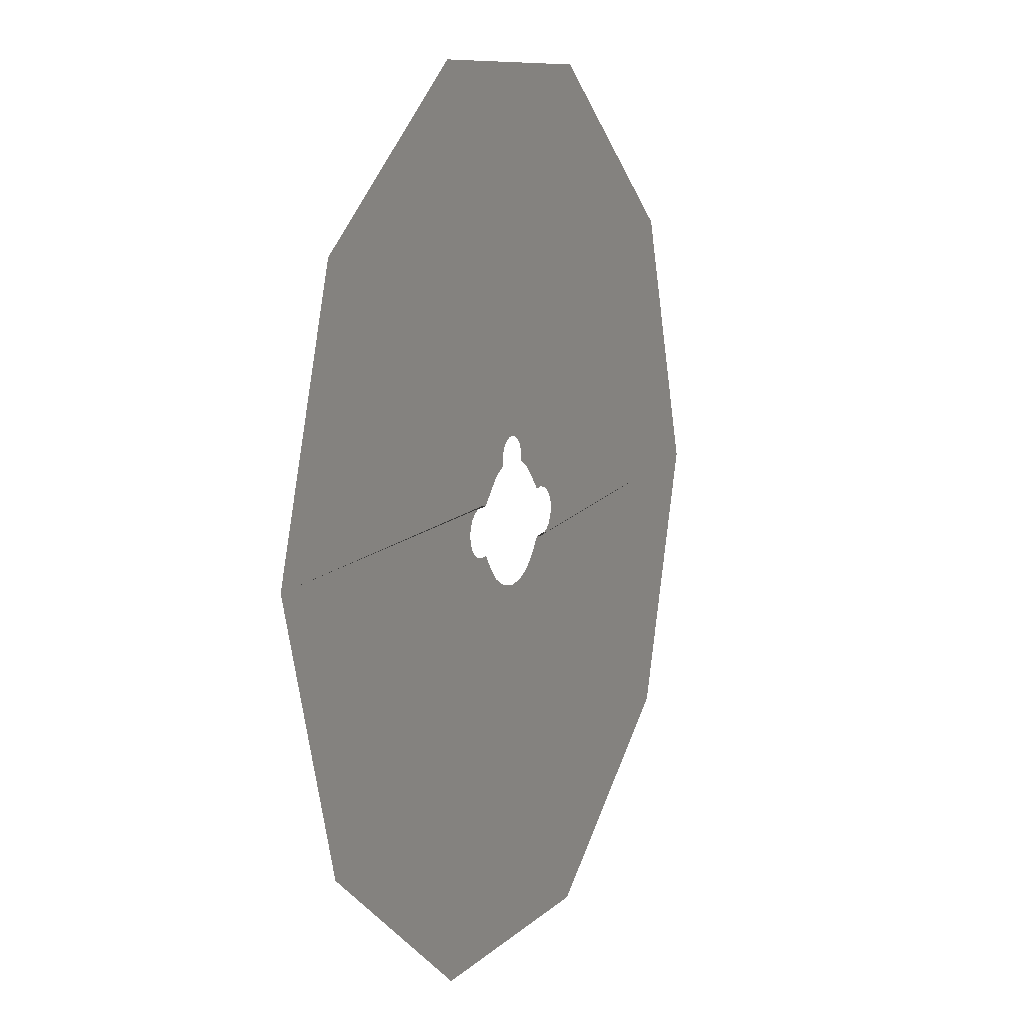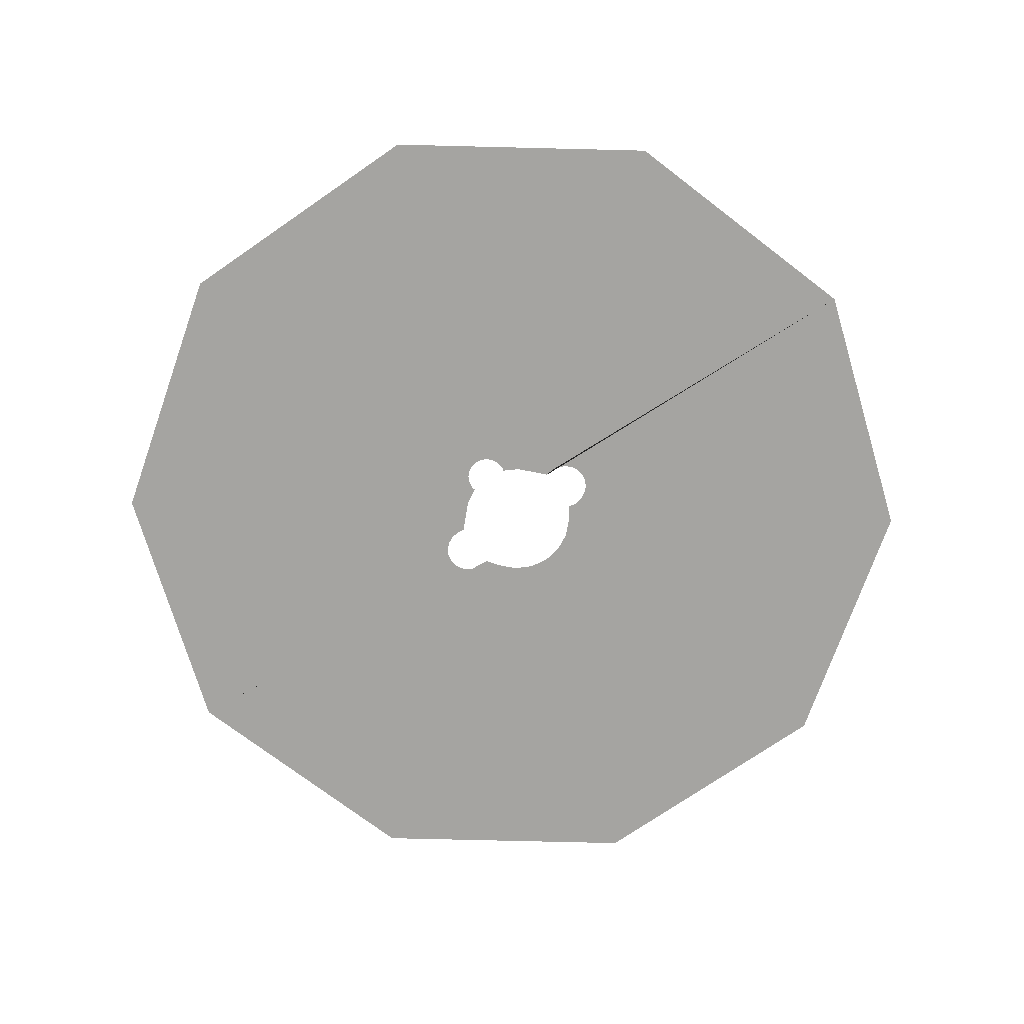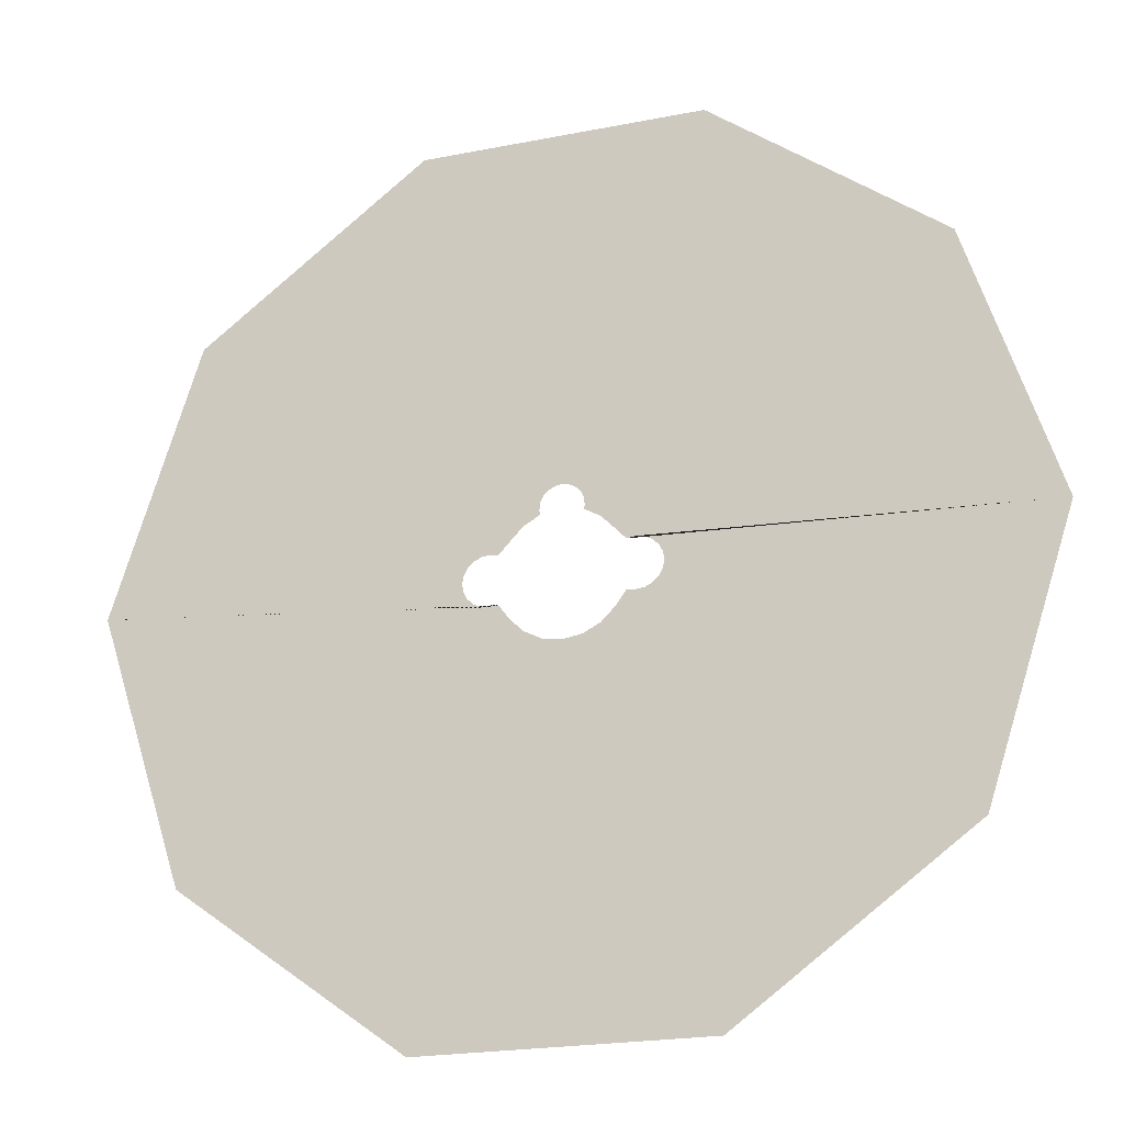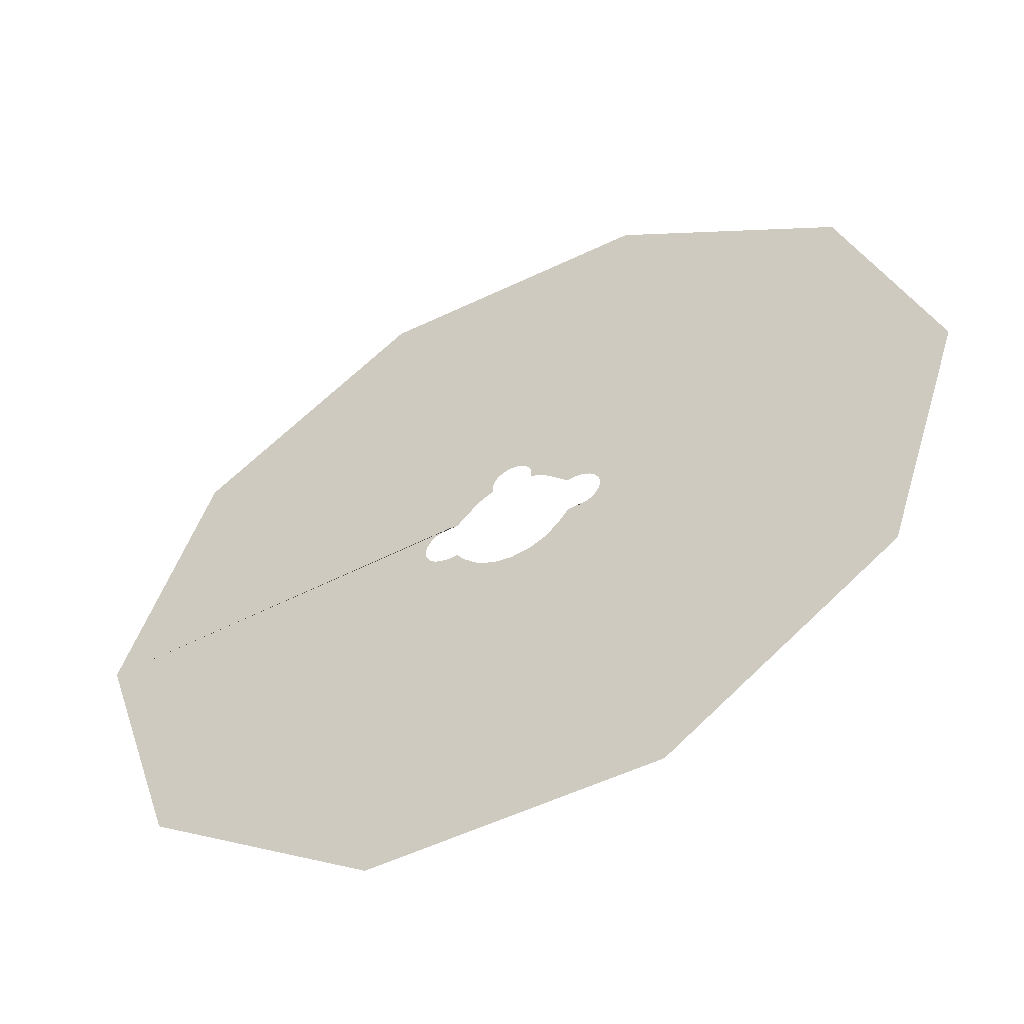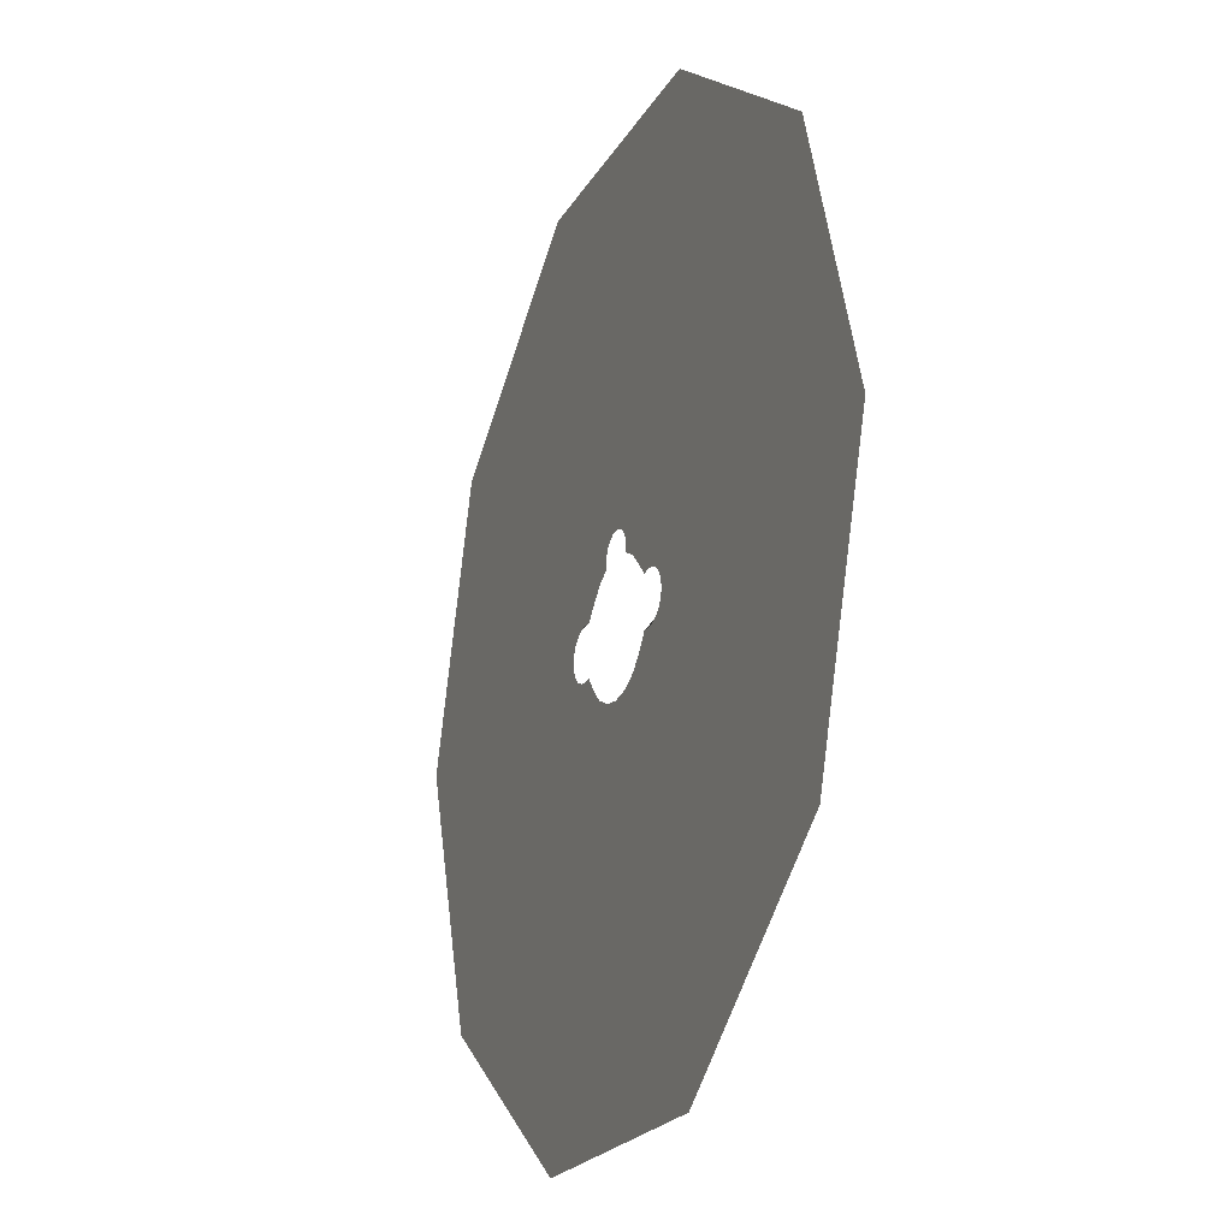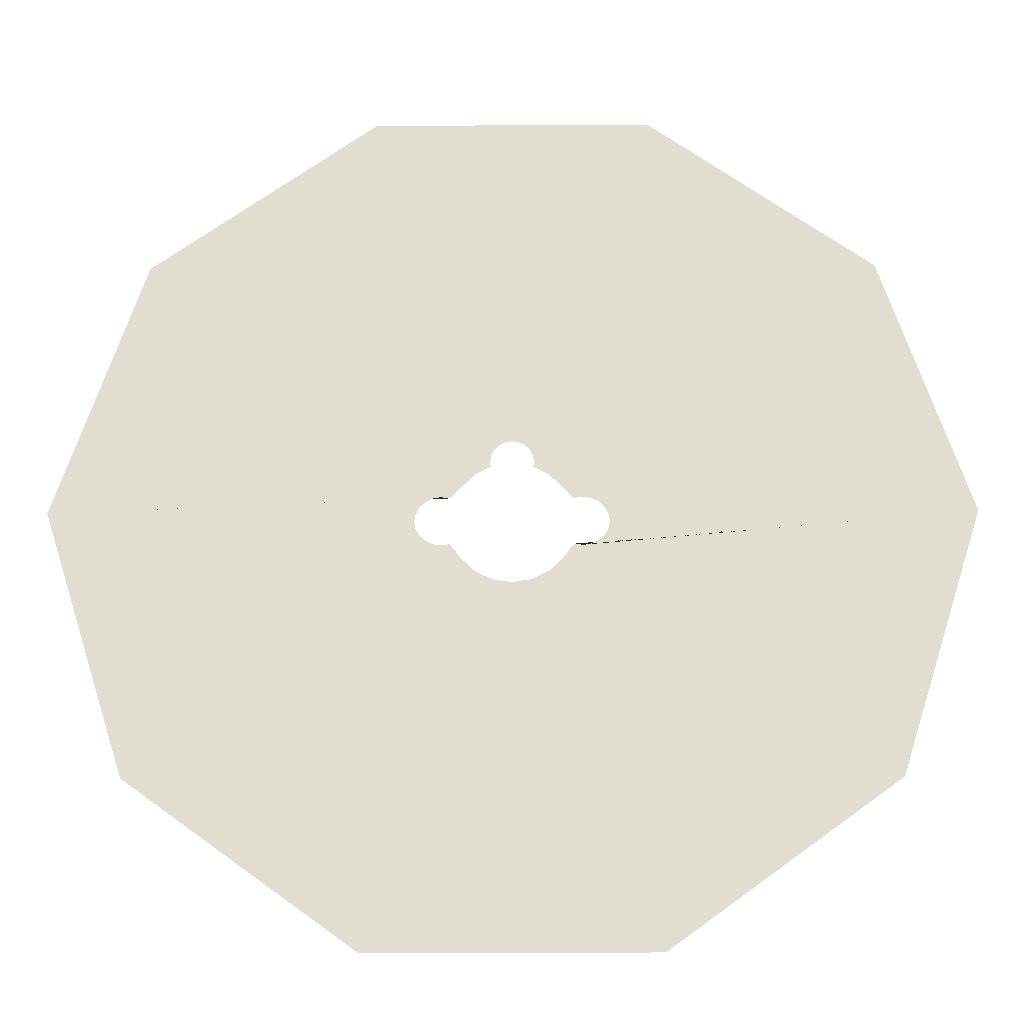
<metadata>
{"format":"obj","ext":"obj","renderer":"f3d","projection":"perspective","resolution":1024,"background":"white","views":[{"elev":9.2,"azim":-65.6,"up":"+Y"},{"elev":-73.2,"azim":-145.4,"up":"+Z"},{"elev":-21.0,"azim":-160.3,"up":"+Y"},{"elev":-54.1,"azim":27.0,"up":"+Y"},{"elev":-21.0,"azim":68.1,"up":"+Y"},{"elev":-21.5,"azim":0.6,"up":"+Y"}]}
</metadata>
<code>
g default
v -3.048 -0.8532 0.023
v -2.849 -1.041 0.023
v -3.175 -0.6168 0.023
v -2.599 -1.161 0.023
v -3.219 -0.3547 0.023
v -2.321 -1.203 0.023
v -3.175 -0.09257 0.023
v -2.039 -1.164 0.023
v -1.693 -1.632 0.023
v -1.23 -2.095 0.023
v -0.6458 -2.393 0.023
v 0.001304 -2.495 0.023
v -2.849 0.3315 0.023
v -3.048 0.1439 0.023
v -1.867 -1.396 0.023
v -0.7469 -2.341 0.023
v -2.599 0.452 0.023
v -3.146 -0.0388 0.023
v 0.6485 -2.393 0.023
v -2.321 0.4935 0.023
v -2.044 0.452 0.023
v -1.693 0.8255 0.023
v 1.232 -2.095 0.023
v 1.696 -1.632 0.023
v 0.7495 -2.341 0.023
v -0.7017 1.587 0.023
v -1.23 1.293 0.023
v -0.7305 1.709 0.023
v 2.041 -1.164 0.023
v 2.321 -1.203 0.023
v -15.35 -0.0388 0.023
v -12.42 8.985 0.023
v -1.482 1.039 0.023
v -0.6947 1.99 0.023
v 2.599 -1.161 0.023
v 2.849 -1.041 0.023
v -0.4288 2.356 0.023
v -0.5907 2.194 0.023
v 12.42 -9.063 0.023
v 4.745 -14.64 0.023
v 1.87 -1.396 0.023
v 3.048 -0.8532 0.023
v -0.2248 2.46 0.023
v 0.001304 2.495 0.023
v 0.7043 1.587 0.023
v 0.7331 1.709 0.023
v 3.175 -0.6168 0.023
v 1.232 1.293 0.023
v 2.044 0.452 0.023
v 1.695 0.8255 0.023
v 0.6973 1.99 0.023
v 0.2274 2.46 0.023
v 2.321 0.4935 0.023
v 3.219 -0.3547 0.023
v 0.4315 2.356 0.023
v 0.5934 2.194 0.023
v 2.599 0.452 0.023
v 3.175 -0.09257 0.023
v 2.849 0.3315 0.023
v 3.048 0.1439 0.023
v -0.6722 2.034 0.023
v 1.484 1.038 0.023
v 0.6748 2.034 0.023
v 3.146 -0.0388 0.023
v -4.743 14.56 0.023
v 4.745 14.56 0.023
v 12.42 8.985 0.023
v 15.35 -0.0388 0.023
v -4.743 -14.64 0.023
v -12.42 -9.063 0.023
g BarreraE1
f 31 32 33 22 21 20 17 13 14 18
f 39 40 25 23 24 41
f 32 65 61 34 28 26 27 33
f 66 67 62 48 45 46 51 63
f 67 68 64 60 59 57 53 49 50 62
f 65 66 63 56 55 52 44 43 37 38 61
f 68 39 41 29 30 35 36 42 47 54 58 64
f 40 69 16 11 12 19 25
f 69 70 15 9 10 16
f 70 31 18 7 5 3 1 2 4 6 8 15

</code>
